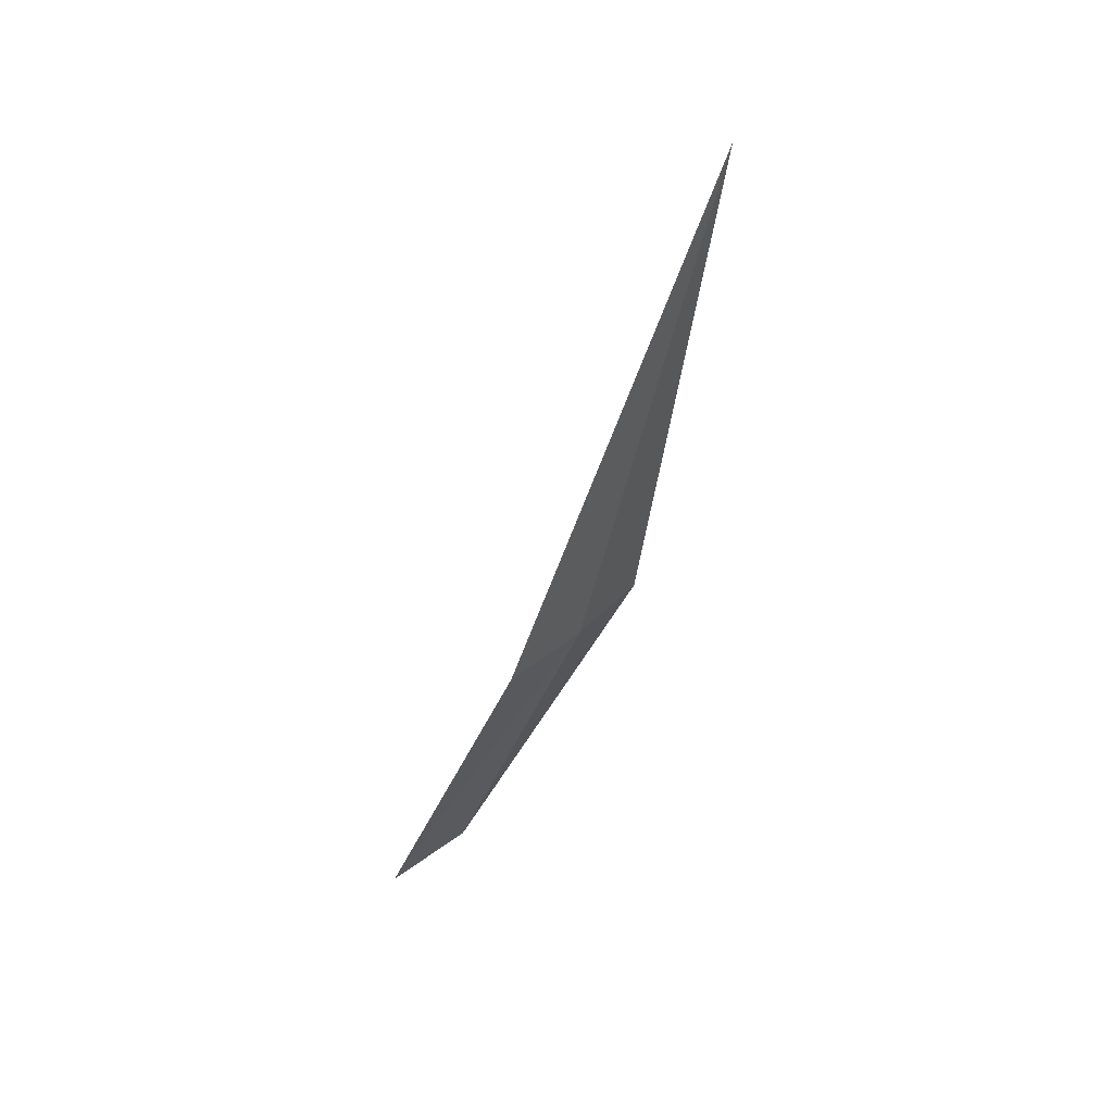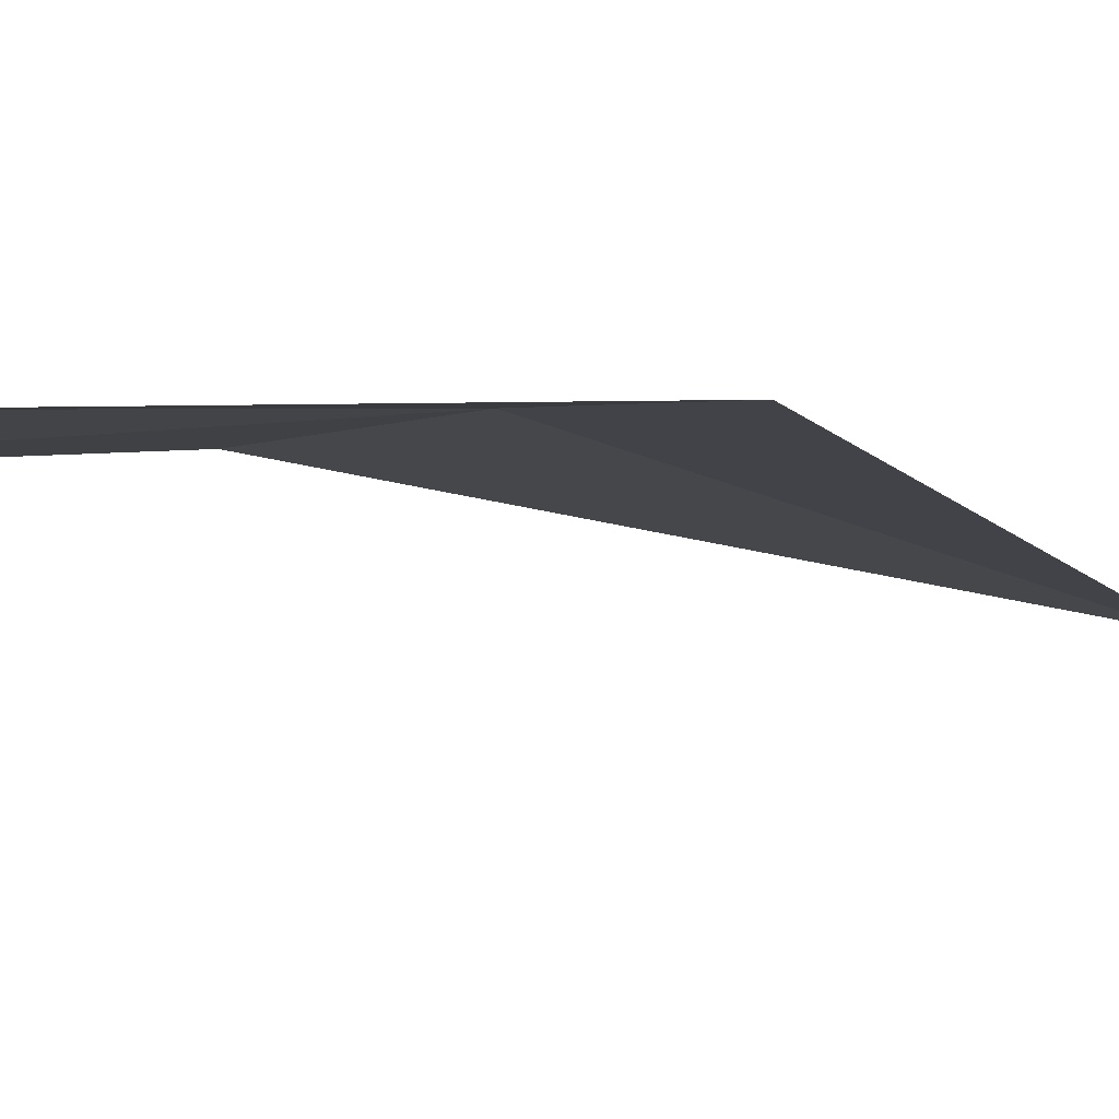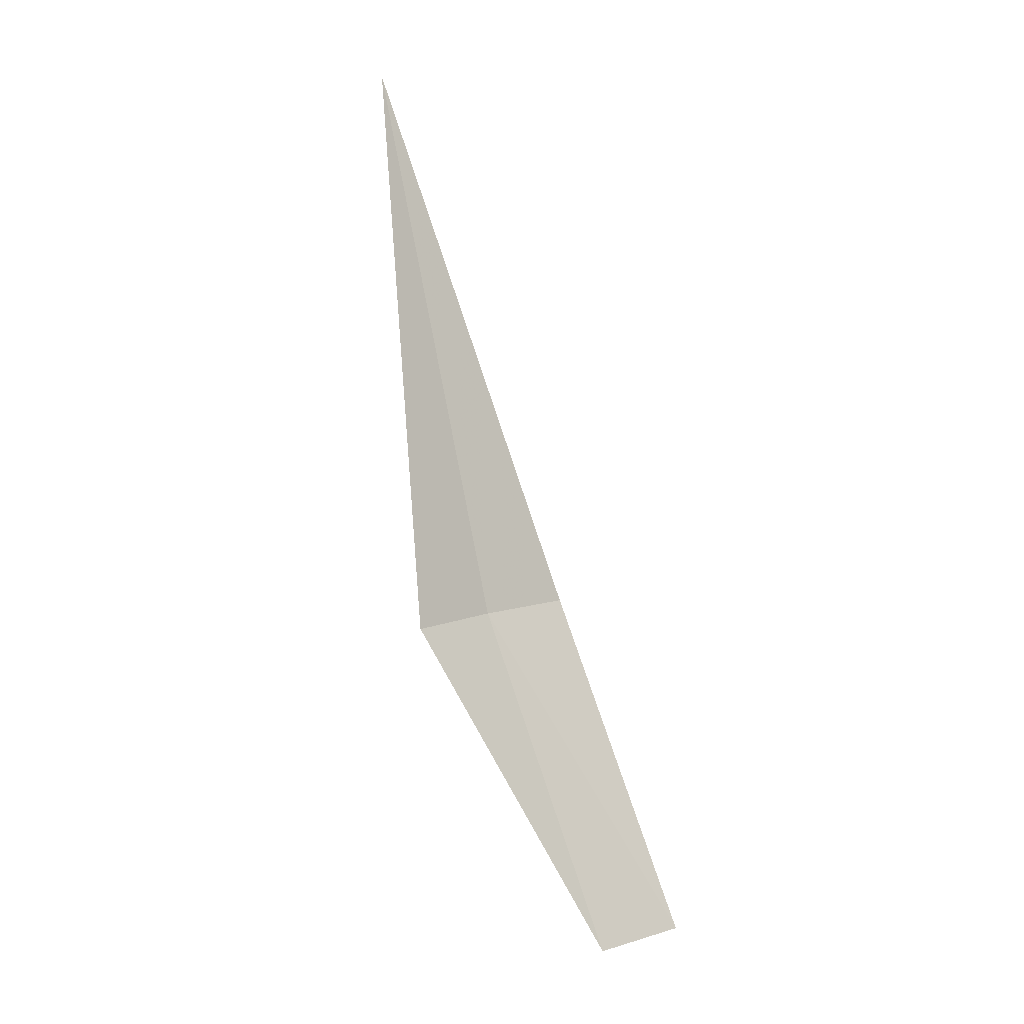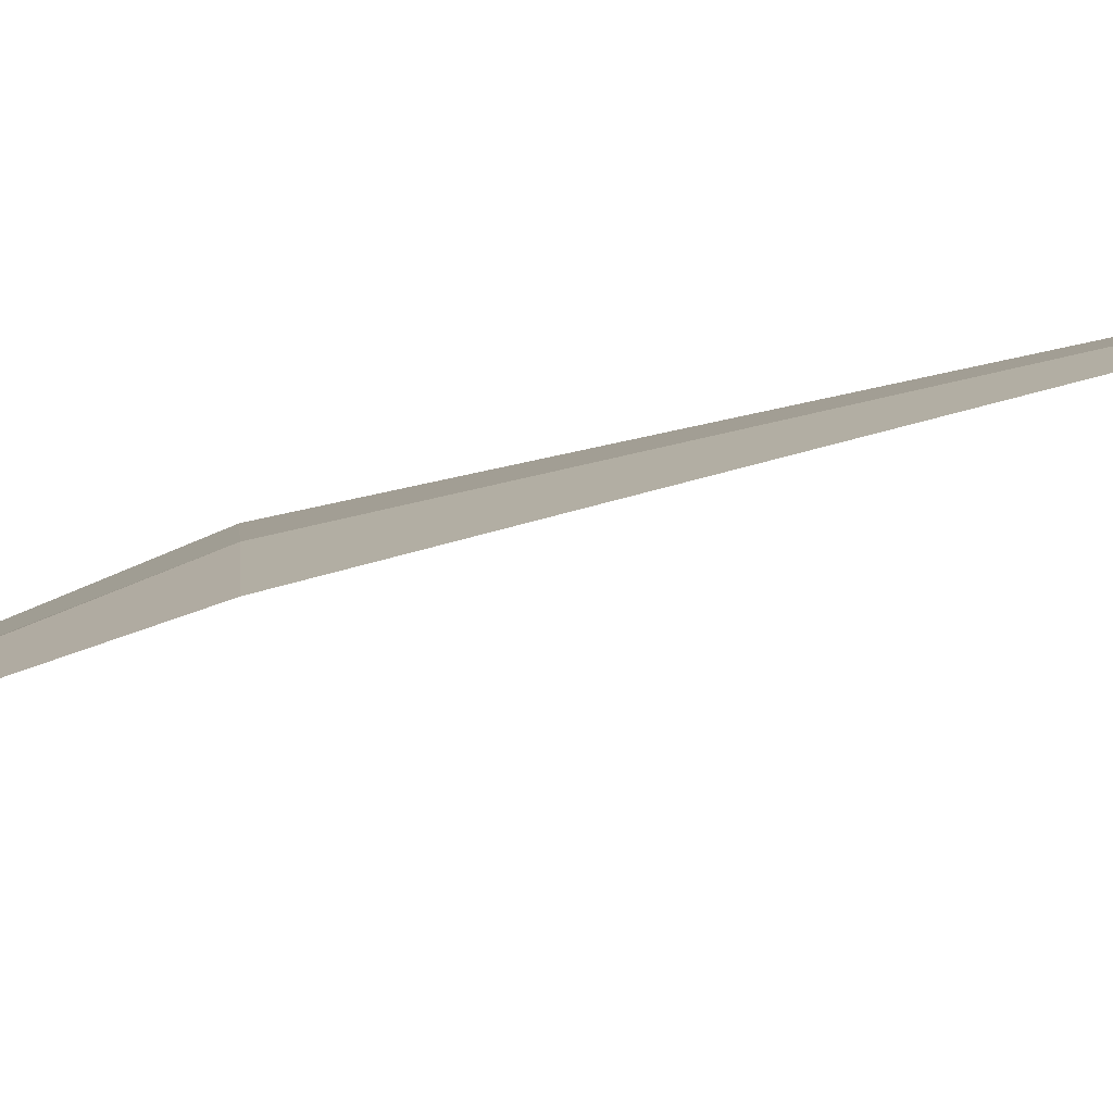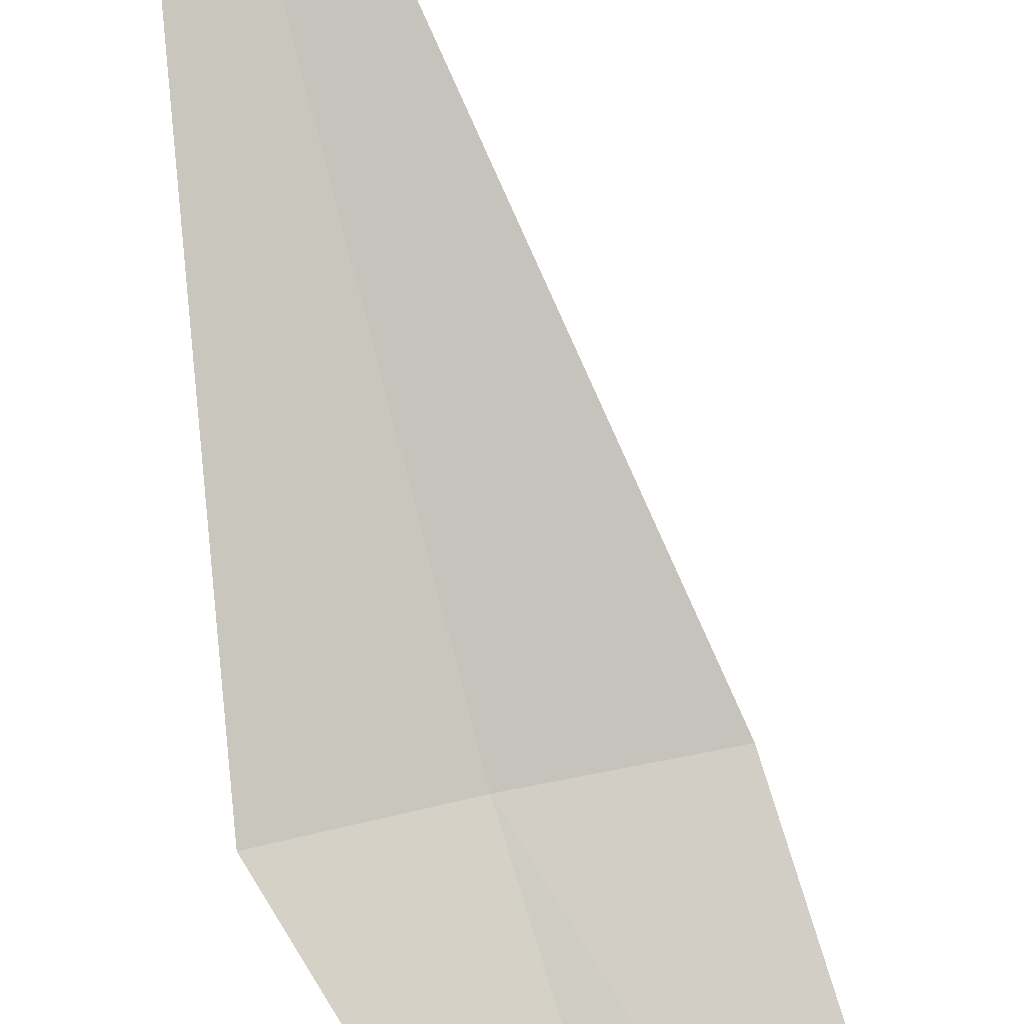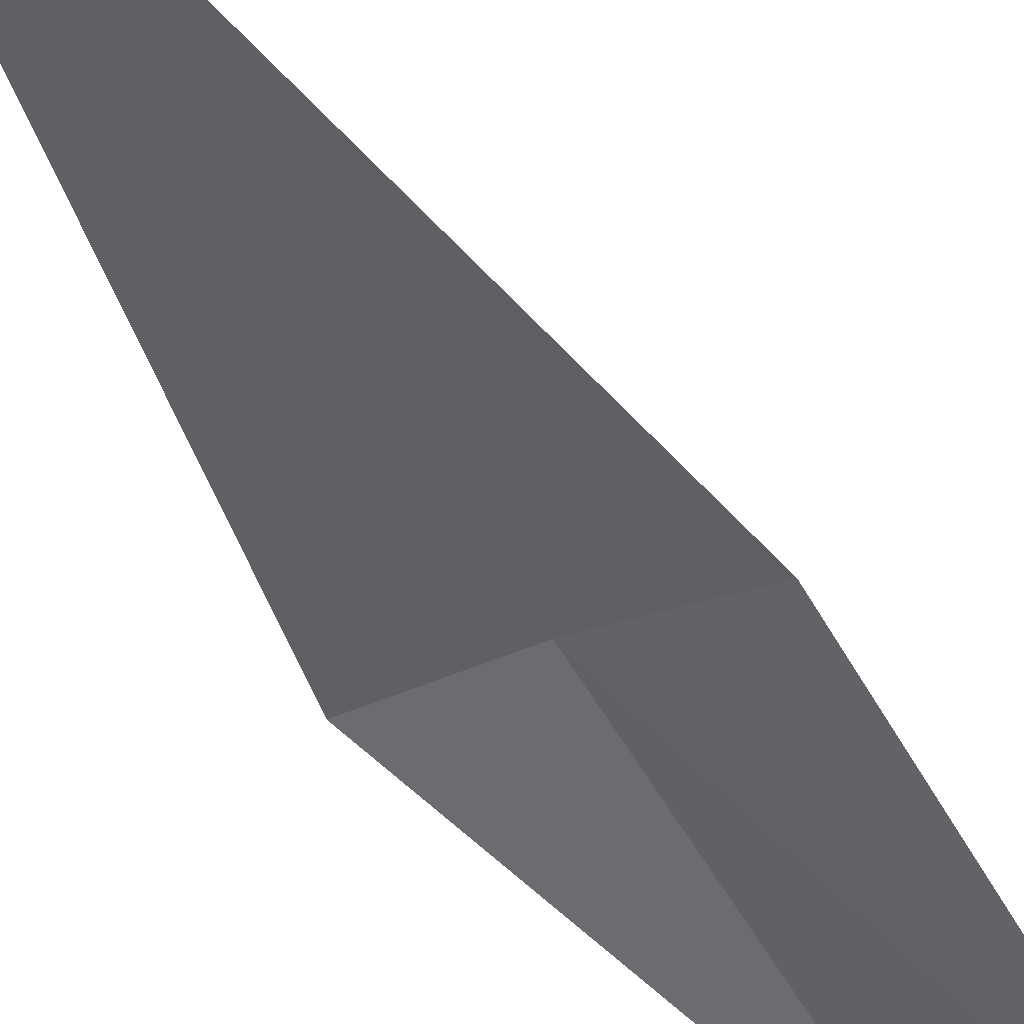
<metadata>
{"format":"obj","ext":"obj","renderer":"f3d","projection":"perspective","resolution":1024,"background":"white","views":[{"elev":36.5,"azim":-44.4,"up":"+Y"},{"elev":-23.5,"azim":25.2,"up":"+Z"},{"elev":9.9,"azim":143.7,"up":"+Y"},{"elev":0.8,"azim":86.6,"up":"+Z"},{"elev":-75.5,"azim":-169.6,"up":"+Z"},{"elev":-29.4,"azim":-157.2,"up":"+Z"}]}
</metadata>
<code>
v 21.15 7.683 3.812
v 21.22 8.515 3.999
v 21.29 7.683 3.788
v 21.08 7.17 3.609
v 20.92 7.17 3.609
v 21 7.683 3.82
f 1 3 4
f 1 4 5
f 1 5 6
f 1 2 3
f 1 6 2

</code>
